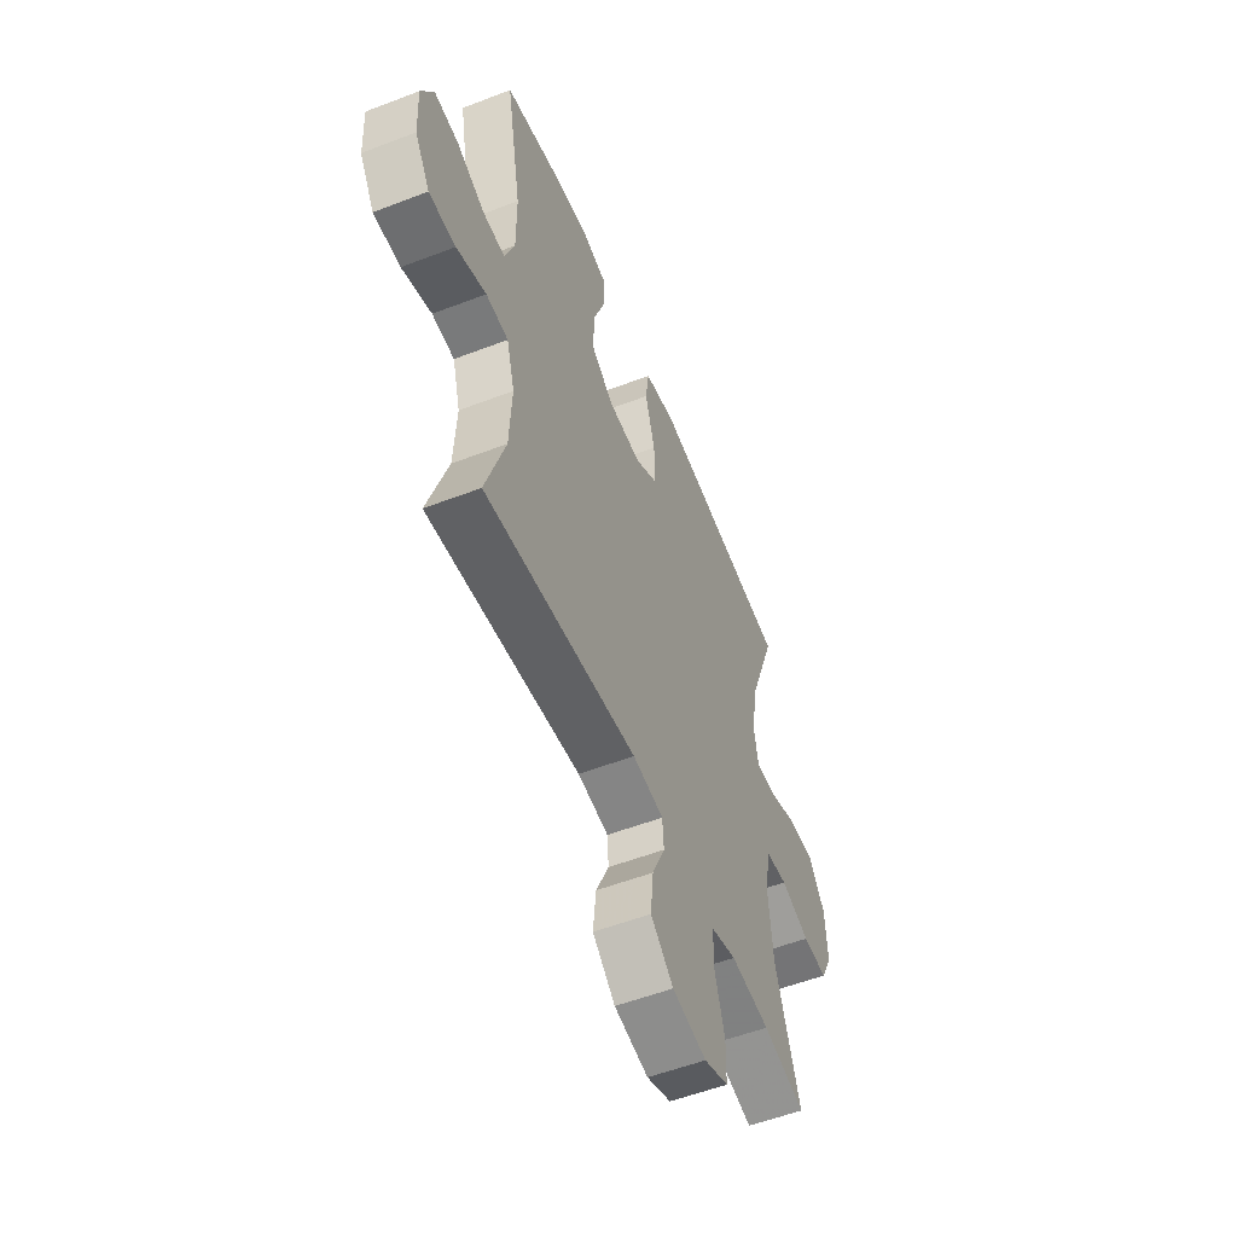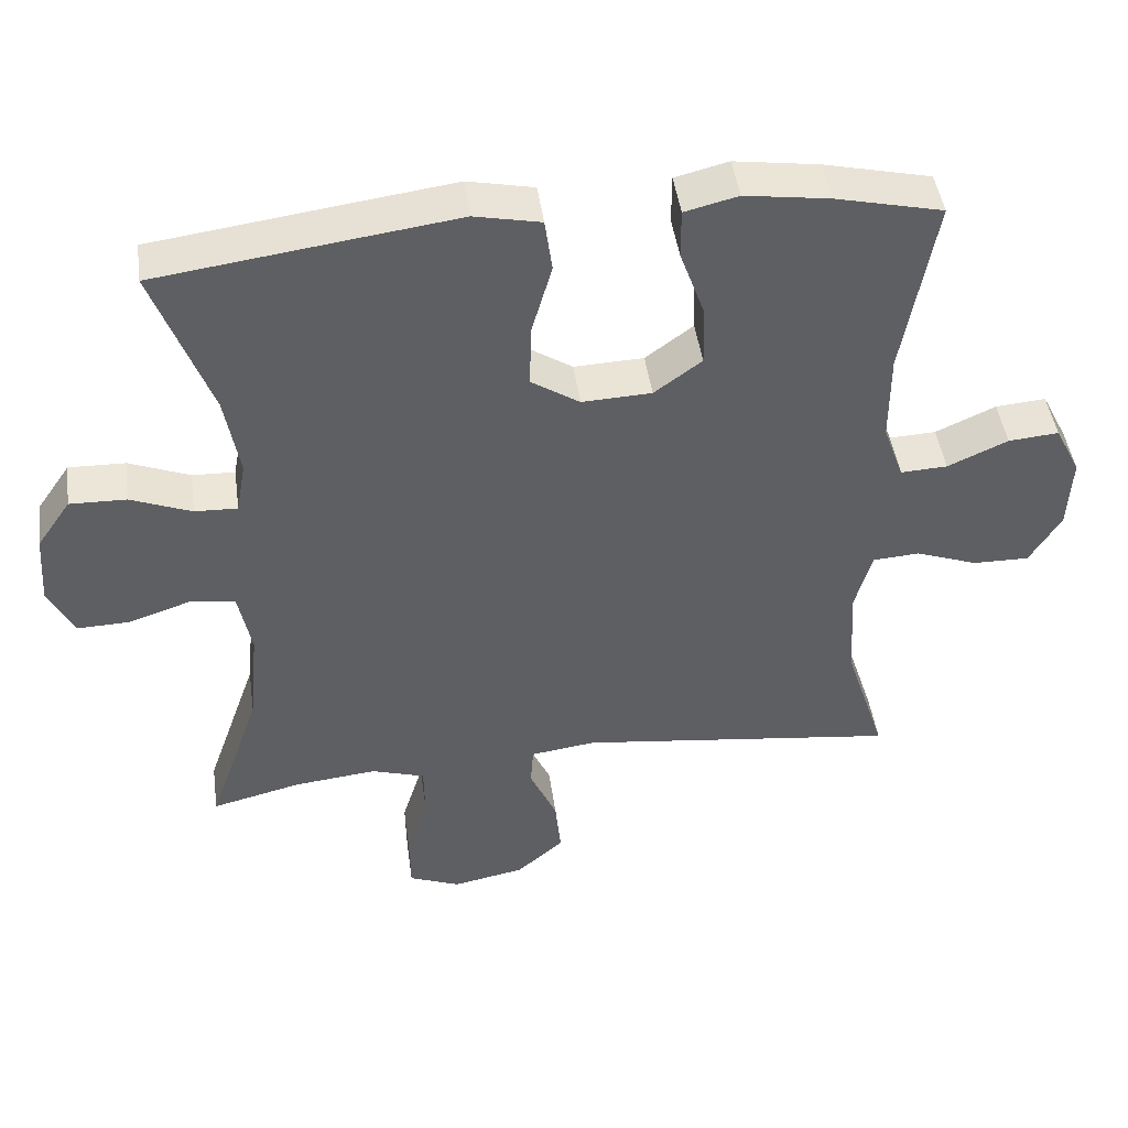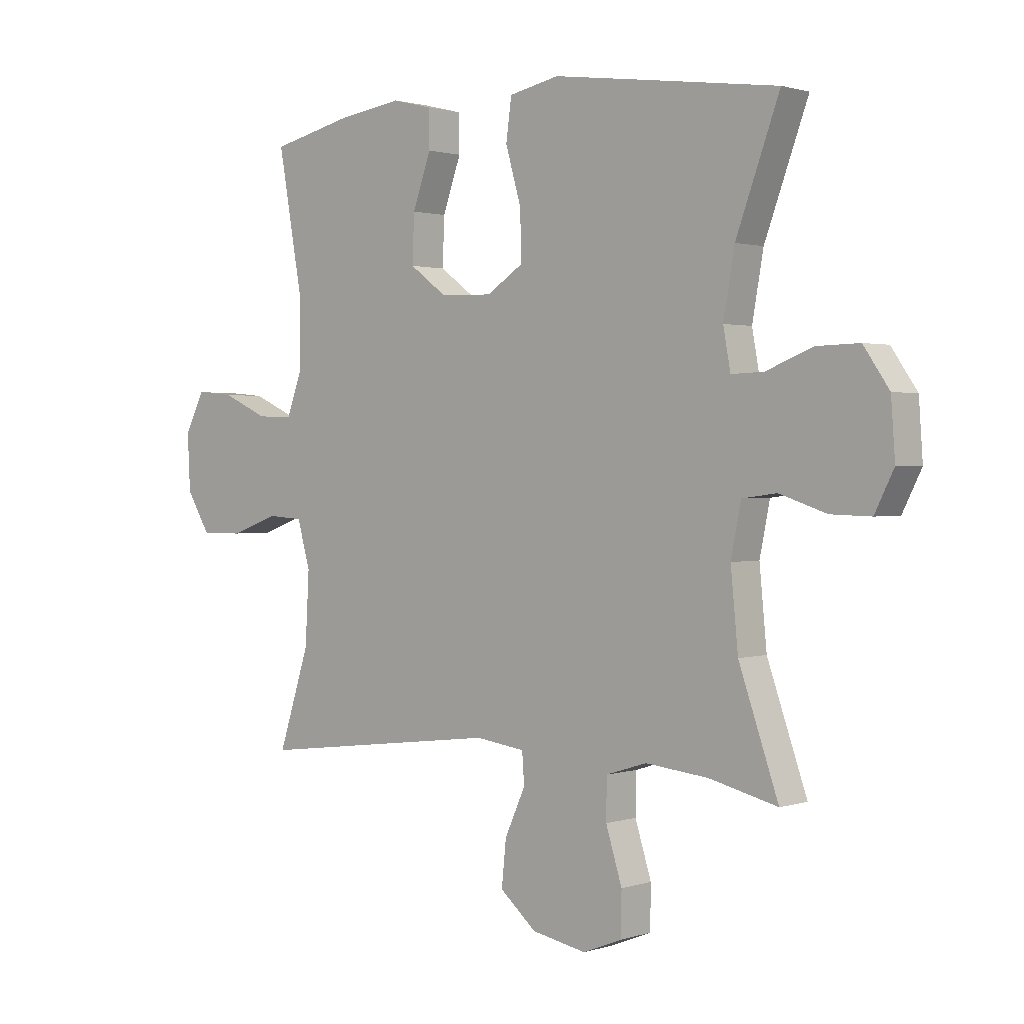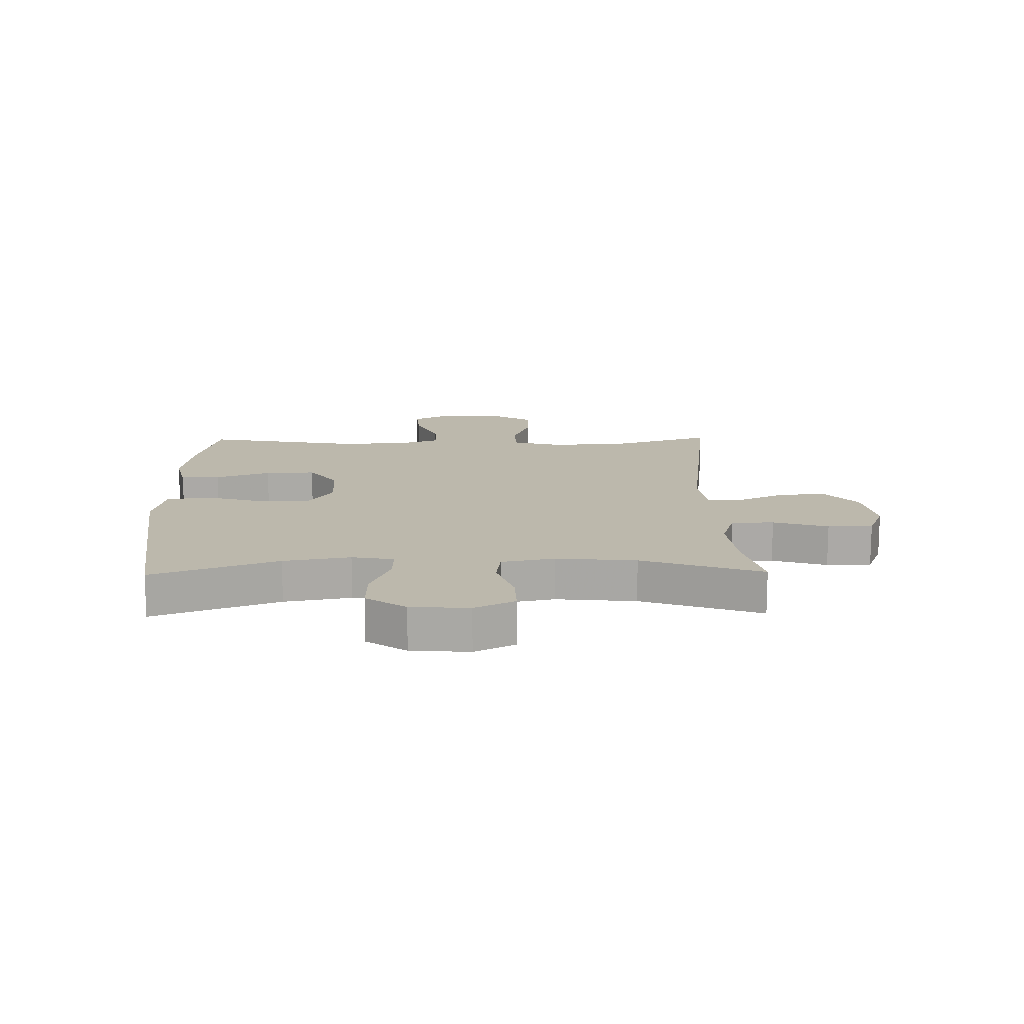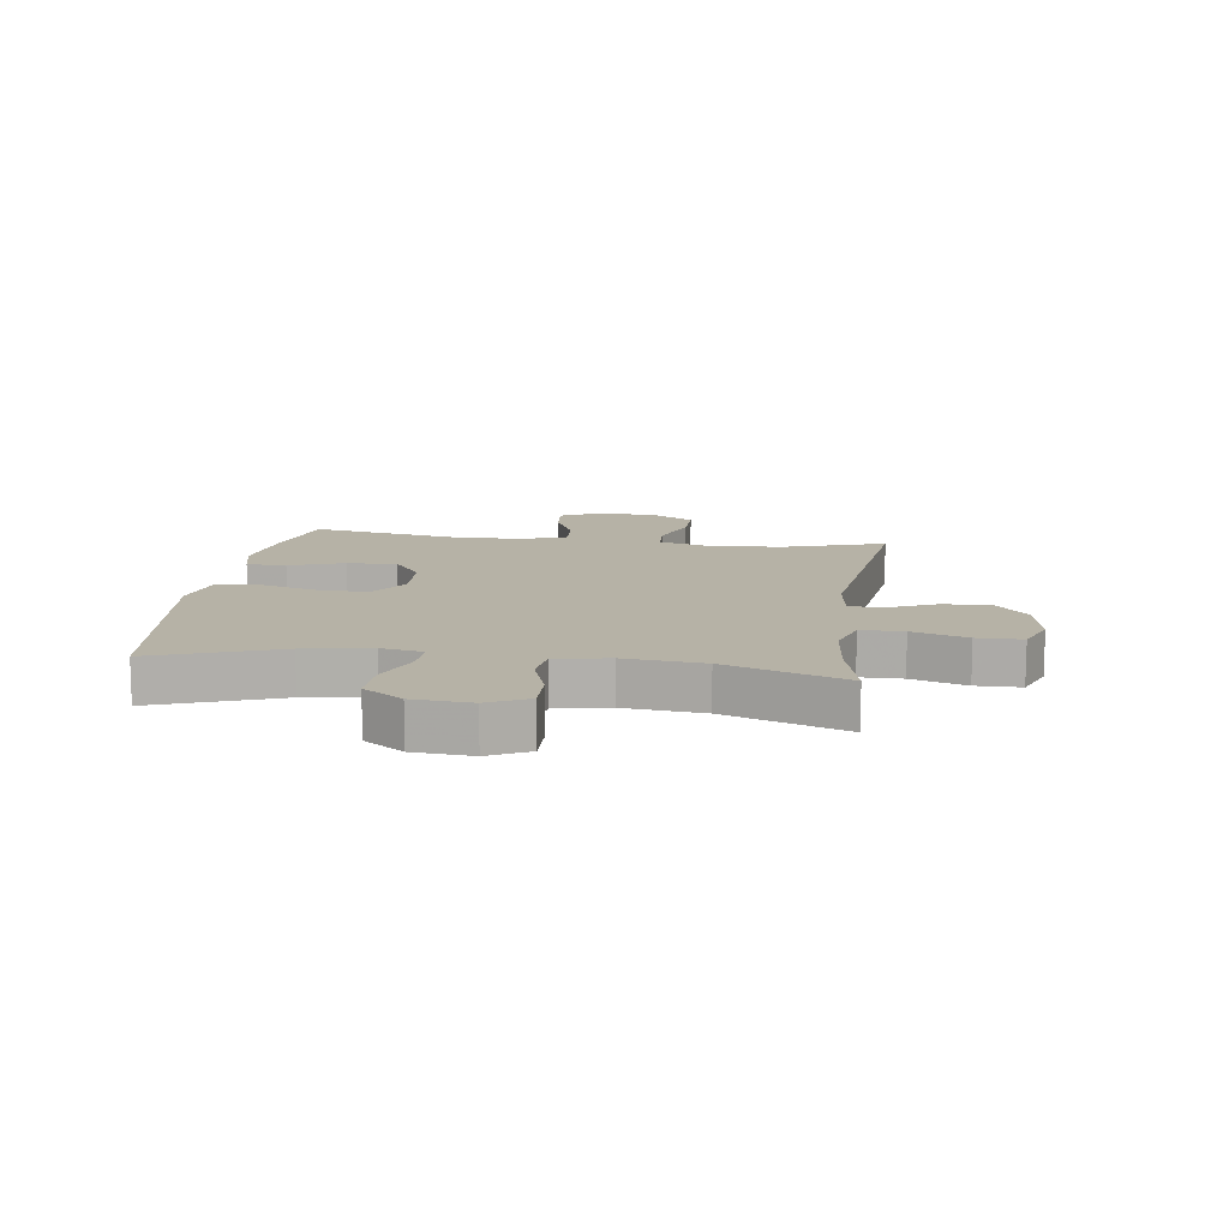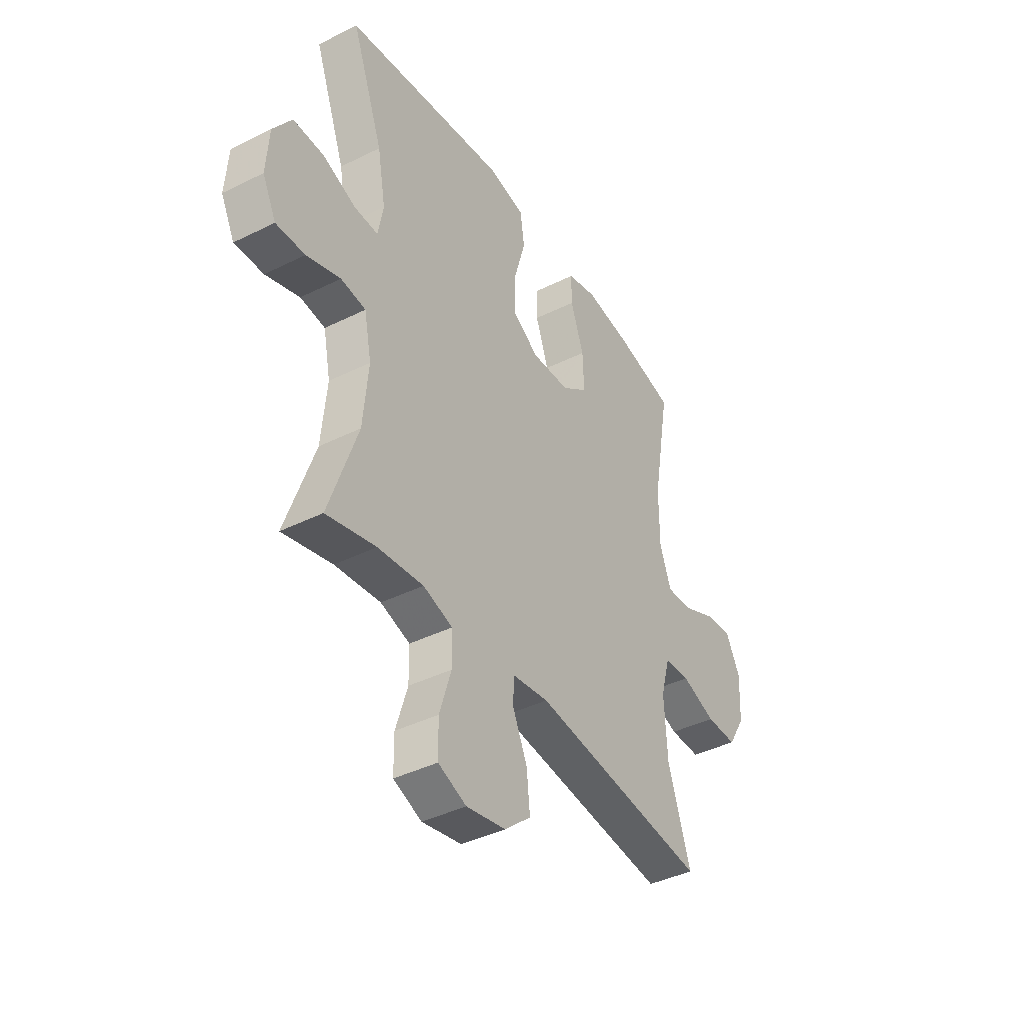
<metadata>
{"format":"obj","ext":"obj","renderer":"f3d","projection":"perspective","resolution":1024,"background":"white","views":[{"elev":-54.9,"azim":-67.9,"up":"+Z"},{"elev":45.5,"azim":172.1,"up":"+Z"},{"elev":1.3,"azim":41.1,"up":"+Z"},{"elev":14.6,"azim":89.0,"up":"+Y"},{"elev":12.2,"azim":98.1,"up":"+Y"},{"elev":-40.7,"azim":121.3,"up":"+Z"}]}
</metadata>
<code>
v 0.5 0.07 0.5
v 0.422 0.07 0.288
v 0.402 0.07 0.175
v 0.415 0.07 0.104
v 0.473 0.07 0.106
v 0.556 0.07 0.139
v 0.633 0.07 0.141
v 0.679 0.07 0.074
v 0.686 0.07 -0.025
v 0.652 0.07 -0.093
v 0.58 0.07 -0.091
v 0.496 0.07 -0.063
v 0.434 0.07 -0.071
v 0.416 0.07 -0.161
v 0.429 0.07 -0.296
v 0.5 0.07 -0.5
v 0.378 0.07 -0.47
v 0.265 0.07 -0.458
v 0.192 0.07 -0.481
v 0.191 0.07 -0.553
v 0.22 0.07 -0.646
v 0.219 0.07 -0.722
v 0.149 0.07 -0.75
v 0.051 0.07 -0.731
v -0.014 0.07 -0.675
v -0.006 0.07 -0.595
v 0.031 0.07 -0.513
v 0.027 0.07 -0.458
v -0.062 0.07 -0.446
v -0.5 0.07 -0.5
v -0.444 0.07 -0.326
v -0.437 0.07 -0.198
v -0.46 0.07 -0.115
v -0.524 0.07 -0.111
v -0.609 0.07 -0.142
v -0.686 0.07 -0.143
v -0.729 0.07 -0.072
v -0.734 0.07 0.029
v -0.699 0.07 0.098
v -0.63 0.07 0.092
v -0.548 0.07 0.055
v -0.484 0.07 0.052
v -0.456 0.07 0.13
v -0.456 0.07 0.252
v -0.5 0.07 0.5
v -0.354 0.07 0.534
v -0.238 0.07 0.551
v -0.165 0.07 0.533
v -0.165 0.07 0.466
v -0.198 0.07 0.373
v -0.201 0.07 0.288
v -0.136 0.07 0.24
v -0.041 0.07 0.236
v 0.025 0.07 0.279
v 0.023 0.07 0.365
v -0.005 0.07 0.463
v 0.005 0.07 0.536
v 0.095 0.07 0.555
v 0.229 0.07 0.537
v 0.5 0 0.5
v 0.422 0 0.288
v 0.402 0 0.175
v 0.415 0 0.104
v 0.473 0 0.106
v 0.556 0 0.139
v 0.633 0 0.141
v 0.679 0 0.074
v 0.686 0 -0.025
v 0.652 0 -0.093
v 0.58 0 -0.091
v 0.496 0 -0.063
v 0.434 0 -0.071
v 0.416 0 -0.161
v 0.429 0 -0.296
v 0.5 0 -0.5
v 0.378 0 -0.47
v 0.265 0 -0.458
v 0.192 0 -0.481
v 0.191 0 -0.553
v 0.22 0 -0.646
v 0.219 0 -0.722
v 0.149 0 -0.75
v 0.051 0 -0.731
v -0.014 0 -0.675
v -0.006 0 -0.595
v 0.031 0 -0.513
v 0.027 0 -0.458
v -0.062 0 -0.446
v -0.5 0 -0.5
v -0.444 0 -0.326
v -0.437 0 -0.198
v -0.46 0 -0.115
v -0.524 0 -0.111
v -0.609 0 -0.142
v -0.686 0 -0.143
v -0.729 0 -0.072
v -0.734 0 0.029
v -0.699 0 0.098
v -0.63 0 0.092
v -0.548 0 0.055
v -0.484 0 0.052
v -0.456 0 0.13
v -0.456 0 0.252
v -0.5 0 0.5
v -0.354 0 0.534
v -0.238 0 0.551
v -0.165 0 0.533
v -0.165 0 0.466
v -0.198 0 0.373
v -0.201 0 0.288
v -0.136 0 0.24
v -0.041 0 0.236
v 0.025 0 0.279
v 0.023 0 0.365
v -0.005 0 0.463
v 0.005 0 0.536
v 0.095 0 0.555
v 0.229 0 0.537
f 58 59 1 2
f 55 56 57 58
f 54 55 58 2
f 53 54 2 3
f 52 53 3 4
f 47 48 49 50
f 47 50 51
f 44 45 46 47
f 43 44 47 51
f 42 43 51 52
f 38 39 40 41
f 38 41 42
f 37 38 42
f 34 35 36 37
f 33 34 37 42
f 32 33 42 52
f 29 30 31
f 28 29 31 32
f 24 25 26 27
f 24 27 28
f 23 24 28
f 20 21 22 23
f 19 20 23 28
f 18 19 28 32
f 15 16 17
f 14 15 17 18
f 13 14 18 32
f 9 10 11 12
f 9 12 13
f 5 6 7 8
f 4 5 8 9
f 13 32 52
f 4 9 13 52
f 61 60 118 117
f 117 116 115 114
f 61 117 114 113
f 62 61 113 112
f 63 62 112 111
f 109 108 107 106
f 110 109 106
f 106 105 104 103
f 110 106 103 102
f 111 110 102 101
f 100 99 98 97
f 101 100 97
f 101 97 96
f 96 95 94 93
f 101 96 93 92
f 111 101 92 91
f 90 89 88
f 91 90 88 87
f 86 85 84 83
f 87 86 83
f 87 83 82
f 82 81 80 79
f 87 82 79 78
f 91 87 78 77
f 76 75 74
f 77 76 74 73
f 91 77 73 72
f 71 70 69 68
f 72 71 68
f 67 66 65 64
f 68 67 64 63
f 111 91 72
f 111 72 68 63
f 1 60 61 2
f 2 61 62 3
f 3 62 63 4
f 4 63 64 5
f 5 64 65 6
f 6 65 66 7
f 7 66 67 8
f 8 67 68 9
f 9 68 69 10
f 10 69 70 11
f 11 70 71 12
f 12 71 72 13
f 13 72 73 14
f 14 73 74 15
f 15 74 75 16
f 16 75 76 17
f 17 76 77 18
f 18 77 78 19
f 19 78 79 20
f 20 79 80 21
f 21 80 81 22
f 22 81 82 23
f 23 82 83 24
f 24 83 84 25
f 25 84 85 26
f 26 85 86 27
f 27 86 87 28
f 28 87 88 29
f 29 88 89 30
f 30 89 90 31
f 31 90 91 32
f 32 91 92 33
f 33 92 93 34
f 34 93 94 35
f 35 94 95 36
f 36 95 96 37
f 37 96 97 38
f 38 97 98 39
f 39 98 99 40
f 40 99 100 41
f 41 100 101 42
f 42 101 102 43
f 43 102 103 44
f 44 103 104 45
f 45 104 105 46
f 46 105 106 47
f 47 106 107 48
f 48 107 108 49
f 49 108 109 50
f 50 109 110 51
f 51 110 111 52
f 52 111 112 53
f 53 112 113 54
f 54 113 114 55
f 55 114 115 56
f 56 115 116 57
f 57 116 117 58
f 58 117 118 59
f 59 118 60 1

</code>
